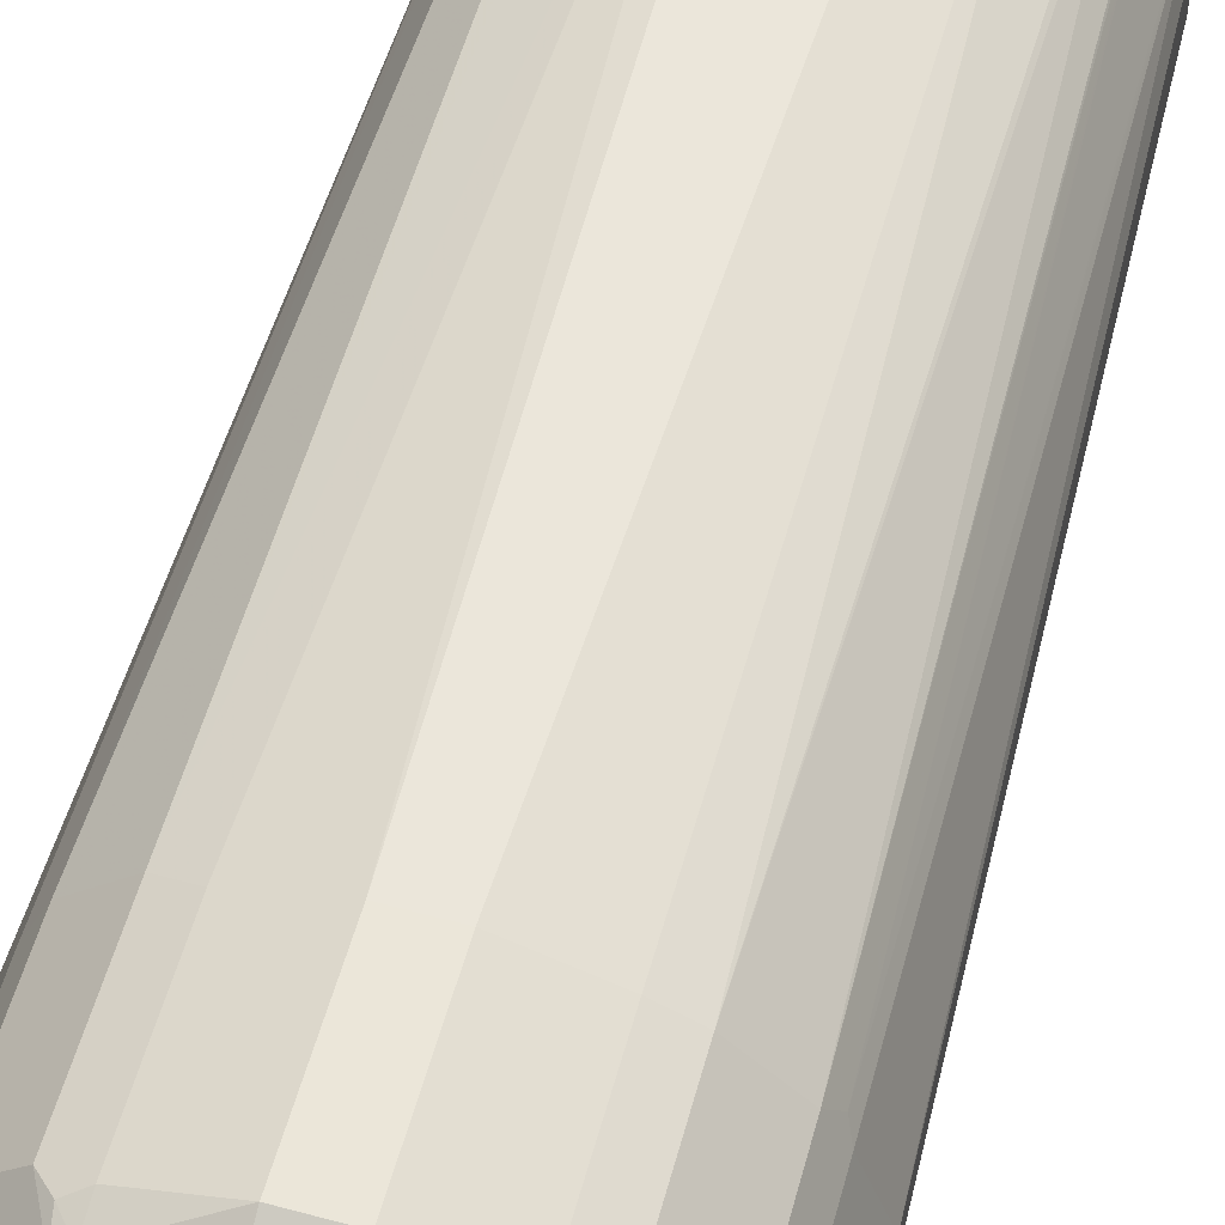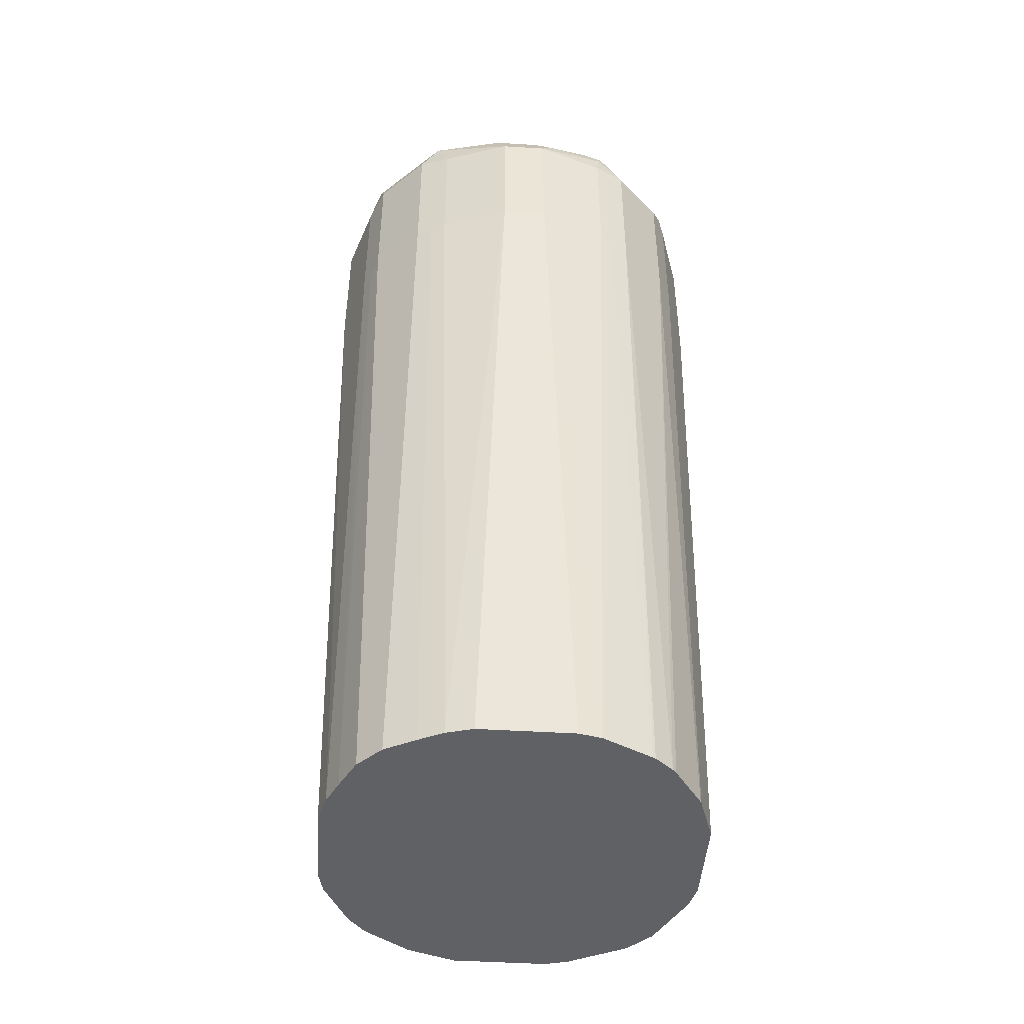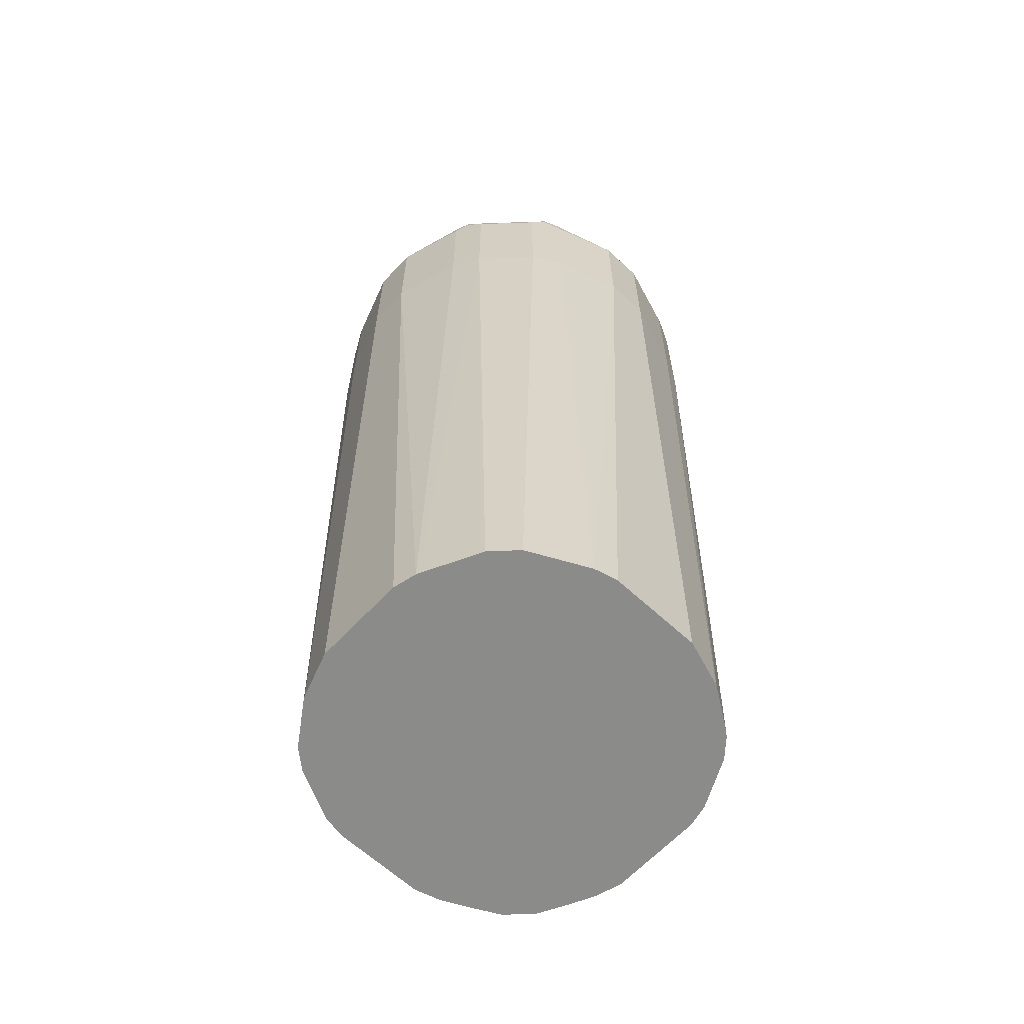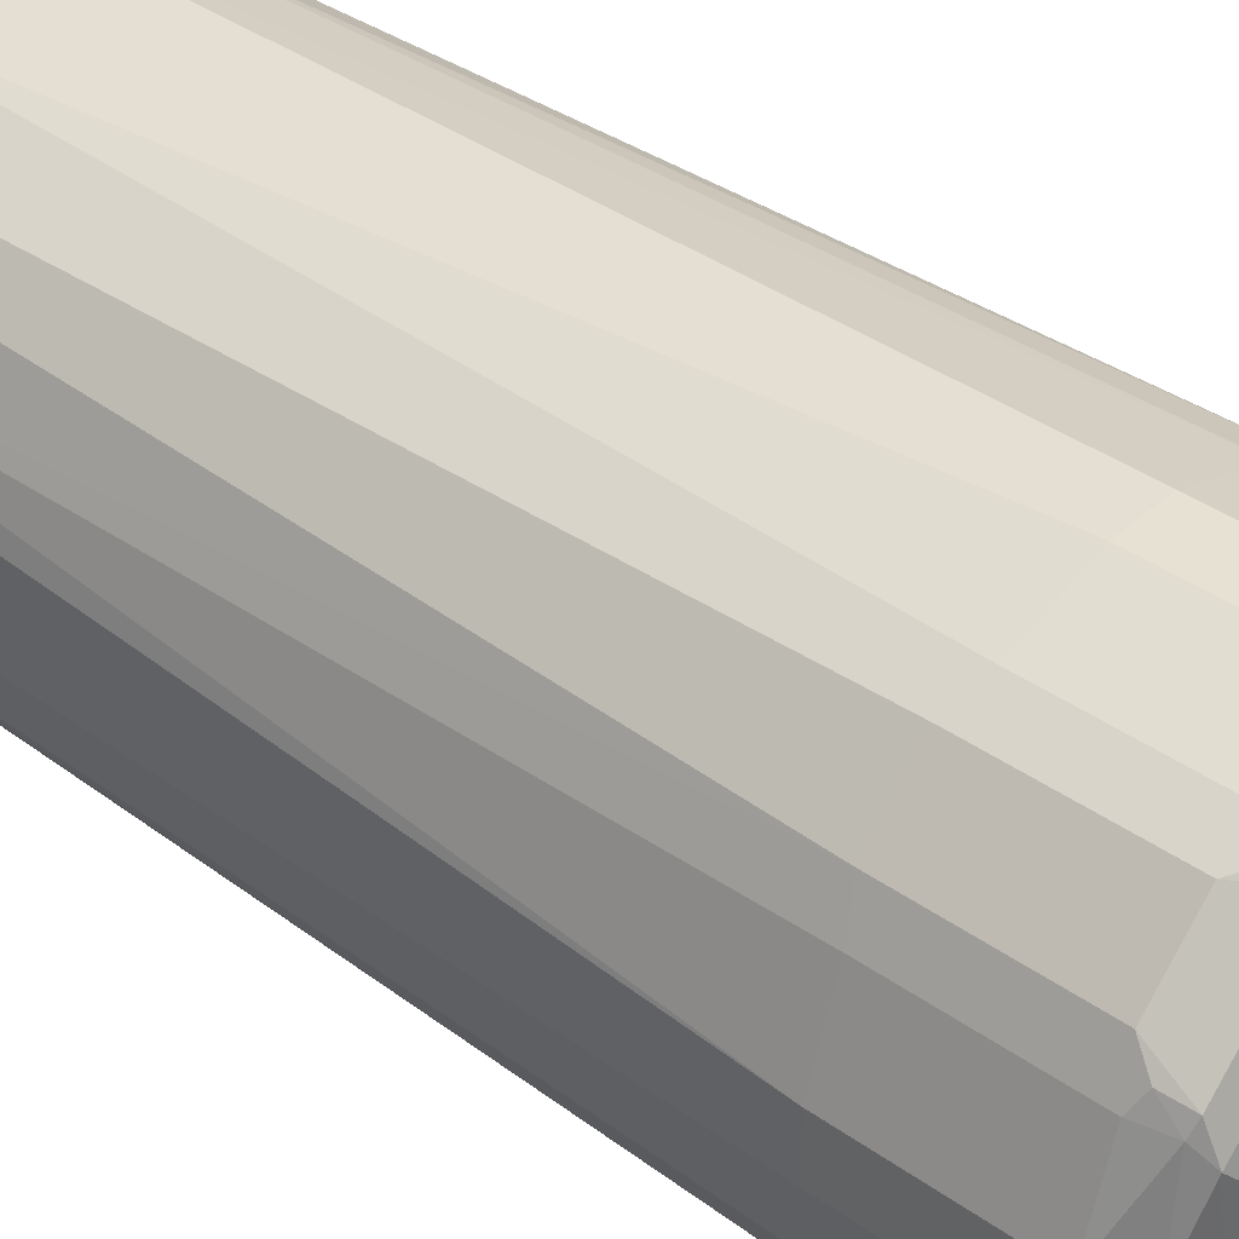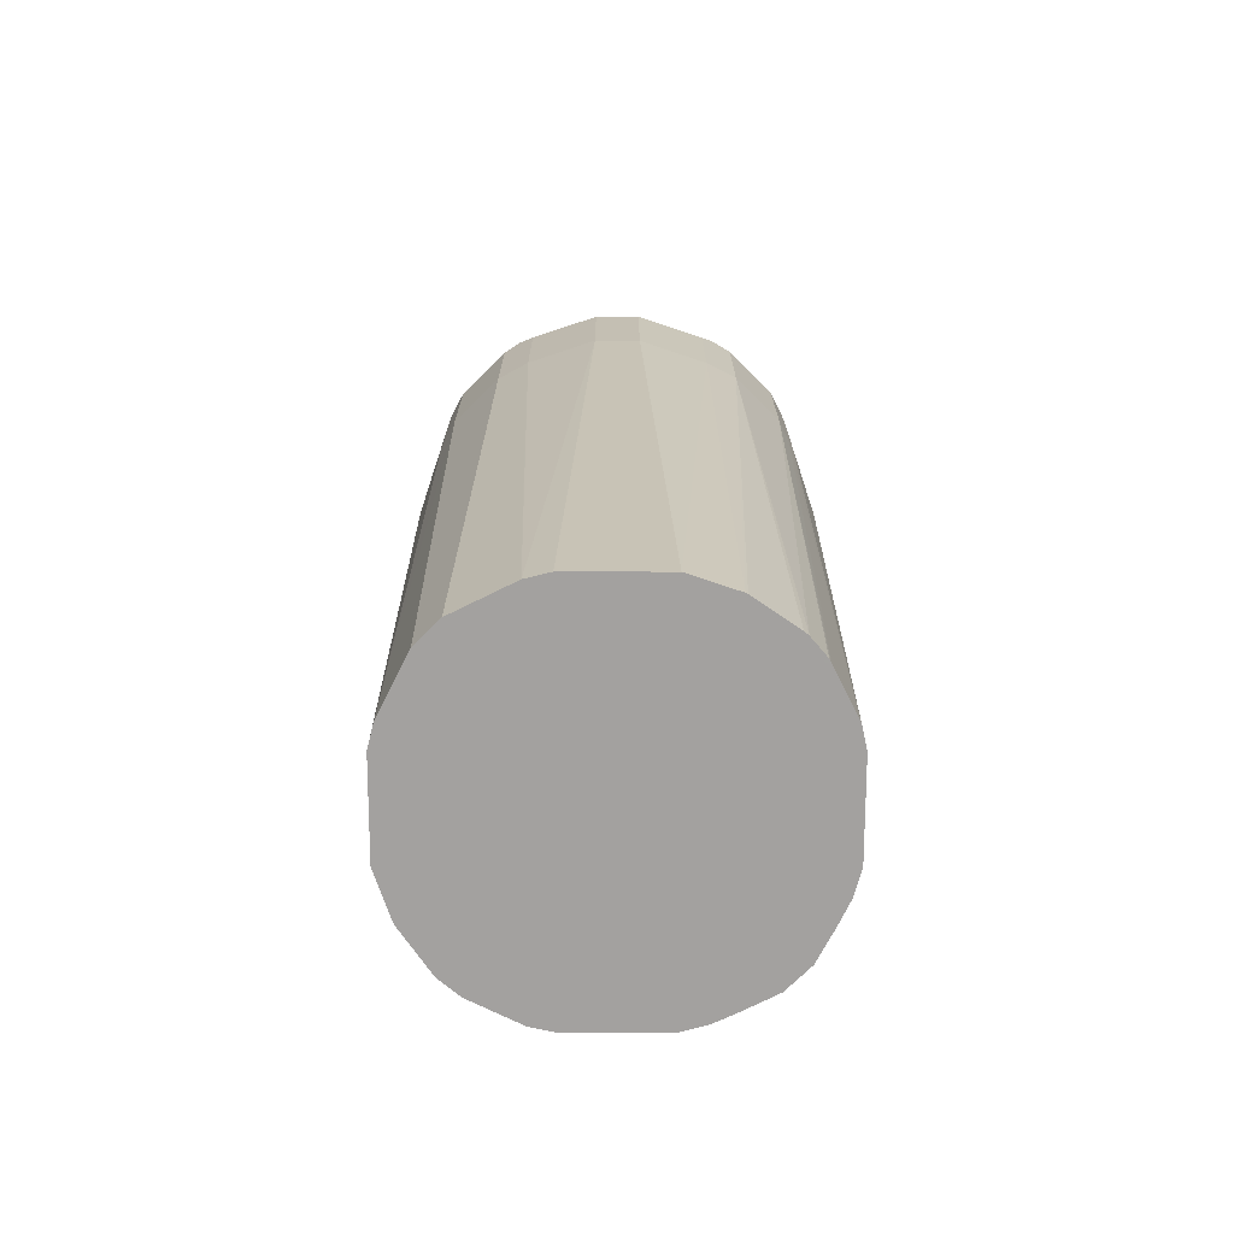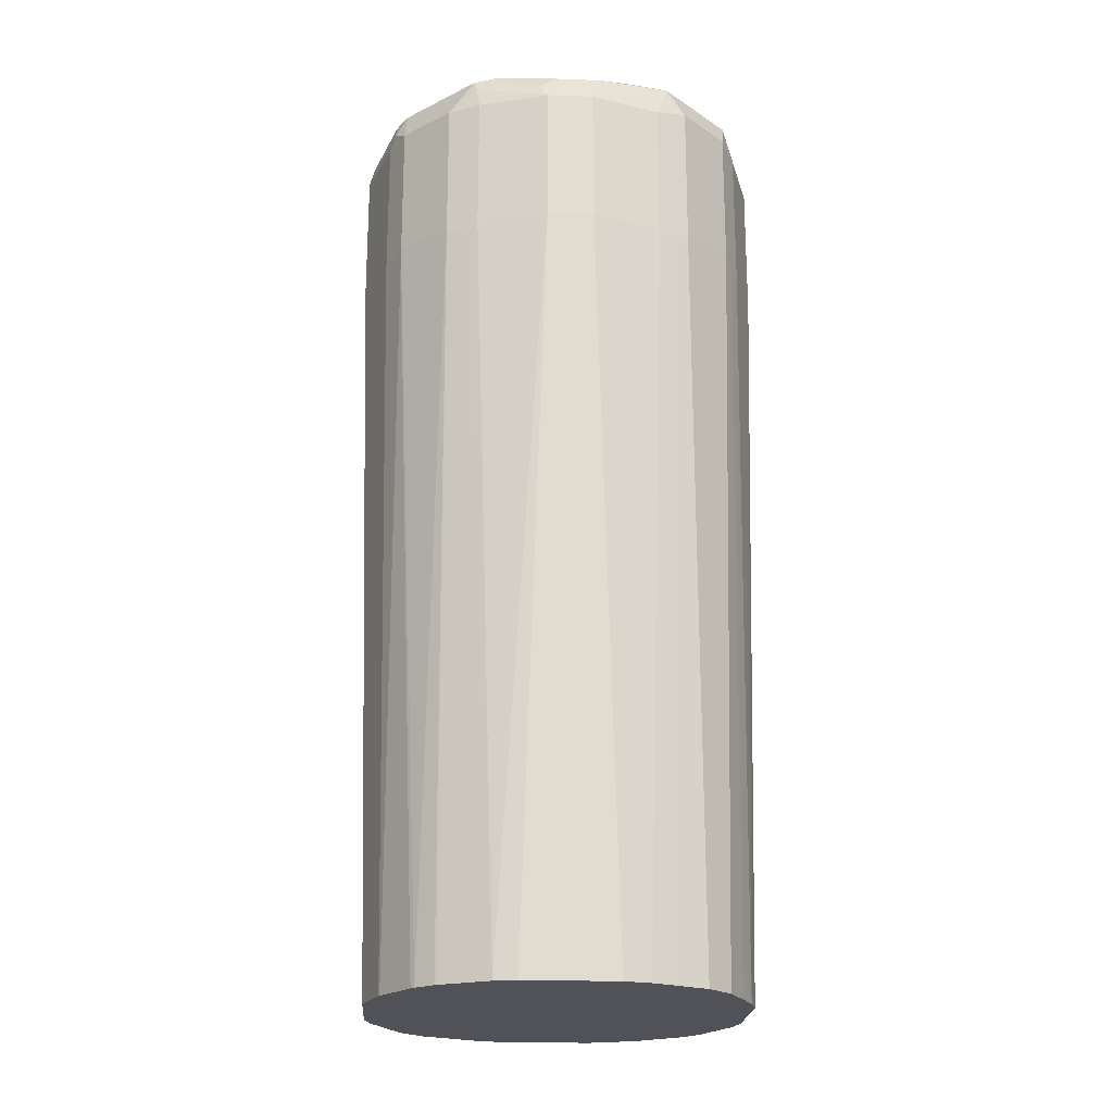
<metadata>
{"format":"obj","ext":"obj","renderer":"f3d","projection":"perspective","resolution":1024,"background":"white","views":[{"elev":57.4,"azim":15.6,"up":"+Y"},{"elev":-46.1,"azim":86.0,"up":"+Z"},{"elev":-63.7,"azim":-133.0,"up":"+Z"},{"elev":38.6,"azim":-48.0,"up":"+Y"},{"elev":-72.3,"azim":-90.1,"up":"+Z"},{"elev":-21.5,"azim":-3.9,"up":"+Z"}]}
</metadata>
<code>
v -0.09362 0.01039 0.8738
v -0.09362 -0.01039 0.8738
v -0.09362 0.01039 0.9362
v -0.08321 0.0416 0.8738
v -0.0806 0.03118 0.5319
v -0.08321 0.0208 0.5319
v -0.08321 -0.0416 0.8738
v -0.09362 -0.01039 0.9362
v -0.08321 -0.0208 0.5319
v -0.09101 -0.0156 0.9414
v -0.08667 0.01039 0.95
v -0.0806 0.0416 0.9479
v -0.08321 0.0416 0.9362
v -0.07628 0.05546 0.8703
v -0.0804 0.0316 0.5319
v -0.07628 -0.05546 0.8738
v -0.08321 -0.0416 0.9362
v -0.07619 -0.0416 0.5319
v -0.0806 -0.04681 0.9414
v -0.0806 -0.0364 0.9518
v -0.08711 -0.0208 0.9466
v -0.08667 -0.01039 0.95
v -0.078 0.0364 0.9544
v -0.07974 0.03119 0.9535
v -0.078 0.04681 0.9492
v -0.07974 0.04853 0.9396
v -0.07628 0.05546 0.9327
v -0.05546 0.07628 0.8703
v -0.06761 0.0572 0.5319
v -0.07001 0.0524 0.5319
v -0.05546 -0.07628 0.8738
v -0.07628 -0.05546 0.9362
v -0.07571 -0.04254 0.5319
v -0.0631 -0.06099 0.5319
v -0.06147 -0.06286 0.5319
v -0.0754 -0.04681 0.9518
v -0.0741 -0.0416 0.9544
v -0.07974 -0.03119 0.9535
v -0.06761 0.04681 0.9544
v -0.0728 -0.03119 0.9569
v -0.0728 0.03119 0.9569
v -0.04681 0.078 0.9492
v -0.05546 0.07628 0.9327
v -0.0416 0.08321 0.8738
v -0.0316 0.0804 0.5319
v -0.0524 0.07001 0.5319
v -0.0572 0.06761 0.5319
v -0.04681 -0.0806 0.8686
v -0.05546 -0.07628 0.9362
v -0.05364 -0.0695 0.5319
v -0.05266 -0.07008 0.5319
v -0.04421 -0.078 0.9518
v -0.0429 -0.0728 0.9544
v -0.06241 -0.0416 0.9569
v -0.06241 0.0416 0.9569
v -0.04681 0.06761 0.9544
v -0.0416 0.0806 0.9479
v -0.04853 0.07974 0.9396
v -0.0364 0.078 0.9544
v -0.0416 0.08321 0.9362
v -0.01039 0.09362 0.8738
v -0.03118 0.0806 0.5319
v -0.0416 -0.08321 0.8738
v -0.05172 -0.07056 0.5319
v -0.03185 -0.08049 0.5319
v -0.03092 -0.08095 0.5319
v -0.0416 -0.08321 0.9362
v -0.0429 -0.0806 0.9466
v -0.01386 -0.09014 0.9431
v -0.03466 -0.07974 0.9535
v -0.03119 -0.0728 0.9569
v -0.0416 -0.06241 0.9569
v -0.0416 0.06241 0.9569
v -0.03119 0.07974 0.9535
v -0.01039 0.08667 0.95
v -0.01039 0.09362 0.9362
v -0.03119 0.0728 0.9569
v 0.03119 0.0728 0.9569
v 0.03119 0.07974 0.9535
v 0.01039 0.08667 0.95
v 0.01039 0.09362 0.8738
v -0.0208 0.08321 0.5319
v -0.01039 -0.09362 0.8738
v -0.0208 -0.08321 0.5319
v -0.01039 -0.09362 0.9362
v -0.006928 -0.08667 0.95
v 0.02773 -0.07974 0.9535
v 0.03119 -0.0728 0.9569
v 0.0156 0.09101 0.9414
v 0.01039 0.09362 0.9362
v 0.0416 0.06241 0.9569
v 0.0416 0.0741 0.9544
v 0.0364 0.0806 0.9518
v 0.0208 0.08711 0.9466
v 0.0416 0.08321 0.8738
v 0.0208 0.08321 0.5319
v 0.01039 -0.09362 0.8738
v 0.0208 -0.08321 0.5319
v 0.01039 -0.09362 0.9362
v 0.01386 -0.08667 0.95
v 0.04681 -0.078 0.9518
v 0.0416 -0.06241 0.9569
v 0.03986 -0.07107 0.9552
v 0.04681 0.0806 0.9414
v 0.0416 0.08321 0.9362
v 0.06241 0.0416 0.9569
v 0.0728 0.0429 0.9544
v 0.04681 0.0754 0.9518
v 0.05546 0.07628 0.8738
v 0.0416 0.07619 0.5319
v 0.0416 -0.08321 0.8738
v 0.0326 -0.07991 0.5319
v 0.0416 -0.08321 0.9362
v 0.078 -0.04681 0.9518
v 0.05546 -0.07628 0.9396
v 0.06241 -0.0416 0.9569
v 0.07107 -0.03986 0.9552
v 0.05546 0.07628 0.9362
v 0.0728 0.03119 0.9569
v 0.07974 0.03466 0.9535
v 0.078 0.04421 0.9518
v 0.07628 0.05546 0.8738
v 0.06286 0.06147 0.5319
v 0.06099 0.0631 0.5319
v 0.04254 0.07571 0.5319
v 0.04853 -0.07974 0.8703
v 0.04349 -0.0747 0.5319
v 0.08667 -0.01386 0.95
v 0.07974 -0.02773 0.9535
v 0.0728 -0.03119 0.9569
v 0.07628 -0.05546 0.9396
v 0.08321 -0.0416 0.9362
v 0.09362 -0.01039 0.9362
v 0.05546 -0.07628 0.8772
v 0.07628 0.05546 0.9362
v 0.08667 0.006928 0.95
v 0.09014 0.01386 0.9431
v 0.0806 0.0429 0.9466
v 0.0806 0.04681 0.8686
v 0.07008 0.05266 0.5319
v 0.0695 0.05364 0.5319
v 0.0572 -0.06761 0.5319
v 0.07628 -0.05546 0.8772
v 0.08321 -0.0416 0.8738
v 0.09362 0.01039 0.9362
v 0.09362 -0.01039 0.8738
v 0.08321 0.0416 0.9362
v 0.08321 0.0416 0.8738
v 0.08095 0.03092 0.5319
v 0.08049 0.03185 0.5319
v 0.07056 0.05172 0.5319
v 0.06761 -0.0572 0.5319
v 0.07974 -0.04853 0.8703
v 0.0747 -0.04349 0.5319
v 0.07991 -0.0326 0.5319
v 0.09362 0.01039 0.8738
v 0.08321 -0.0208 0.5319
v 0.08321 0.0208 0.5319
f 1 2 8
f 89 94 93
f 88 103 102
f 88 101 103
f 87 101 88
f 87 100 101
f 85 100 86
f 85 99 100
f 83 98 97
f 83 84 98
f 83 99 85
f 83 97 99
f 81 95 96
f 81 105 95
f 81 90 105
f 80 94 89
f 89 93 104
f 89 104 105
f 89 105 90
f 91 106 107
f 99 101 100
f 99 113 101
f 97 112 111
f 97 98 112
f 97 113 99
f 97 111 113
f 95 110 96
f 80 93 94
f 95 109 110
f 95 104 118
f 95 105 104
f 93 108 104
f 92 108 93
f 92 121 108
f 92 107 121
f 91 107 92
f 95 118 109
f 101 114 117
f 79 92 93
f 78 92 79
f 61 76 90
f 59 75 74
f 59 80 75
f 59 79 80
f 59 78 79
f 59 77 78
f 57 60 58
f 57 76 60
f 57 75 76
f 57 74 75
f 57 59 74
f 56 77 59
f 56 73 77
f 53 71 72
f 53 70 71
f 61 90 81
f 61 81 96
f 61 96 82
f 61 82 62
f 78 91 92
f 76 89 90
f 75 89 76
f 75 80 89
f 70 100 87
f 70 86 100
f 70 88 71
f 79 93 80
f 70 87 88
f 69 85 86
f 68 85 69
f 67 85 68
f 66 84 83
f 63 66 83
f 63 85 67
f 63 83 85
f 69 86 70
f 101 117 103
f 101 113 115
f 101 115 131
f 134 152 143
f 134 142 152
f 133 156 145
f 133 146 156
f 132 146 133
f 132 144 146
f 131 144 132
f 131 153 144
f 131 143 153
f 128 145 136
f 128 133 145
f 126 142 134
f 126 127 142
f 122 141 123
f 122 140 141
f 135 138 147
f 136 145 137
f 137 145 138
f 138 145 147
f 152 154 153
f 149 156 158
f 148 156 149
f 146 158 156
f 146 157 158
f 146 155 157
f 145 148 147
f 122 139 140
f 145 156 148
f 144 154 155
f 144 153 154
f 143 152 153
f 139 151 140
f 139 150 151
f 139 149 150
f 139 148 149
f 144 155 146
f 122 148 139
f 122 147 148
f 122 135 147
f 111 134 115
f 111 126 134
f 109 125 110
f 109 124 125
f 109 123 124
f 109 135 122
f 109 118 135
f 111 115 113
f 108 135 118
f 107 120 121
f 107 119 120
f 106 119 107
f 104 108 118
f 102 117 116
f 102 103 117
f 101 131 114
f 108 121 135
f 52 70 53
f 111 112 127
f 114 128 129
f 121 138 135
f 121 137 138
f 120 137 121
f 120 136 137
f 120 128 136
f 120 129 128
f 119 129 120
f 111 127 126
f 119 130 129
f 115 143 131
f 115 134 143
f 114 133 128
f 114 132 133
f 114 131 132
f 114 130 117
f 114 129 130
f 116 117 130
f 52 69 70
f 109 122 123
f 49 68 52
f 5 34 33
f 5 35 34
f 5 50 35
f 5 51 50
f 5 64 51
f 5 65 64
f 5 66 65
f 5 84 66
f 5 98 84
f 5 112 98
f 5 127 112
f 5 142 127
f 5 152 142
f 5 154 152
f 5 155 154
f 5 33 18
f 5 18 9
f 5 9 6
f 7 16 32
f 12 25 26
f 12 23 25
f 12 24 23
f 11 24 12
f 11 23 24
f 11 22 23
f 10 22 11
f 5 157 155
f 10 21 22
f 10 19 20
f 8 19 10
f 8 17 19
f 7 18 16
f 7 9 18
f 7 19 17
f 7 32 19
f 10 20 21
f 12 26 13
f 5 158 157
f 5 150 149
f 3 12 13
f 3 11 12
f 3 10 11
f 3 8 10
f 2 9 7
f 2 17 8
f 2 7 17
f 1 9 2
f 1 6 9
f 1 5 6
f 1 4 5
f 1 13 4
f 1 3 13
f 1 8 3
f 52 68 69
f 4 13 26
f 4 26 27
f 4 27 14
f 4 14 15
f 5 151 150
f 5 140 151
f 5 123 141
f 5 124 123
f 5 125 124
f 5 110 125
f 5 96 110
f 5 149 158
f 5 82 96
f 5 45 62
f 5 46 45
f 5 47 46
f 5 29 47
f 5 30 29
f 5 15 30
f 4 15 5
f 5 62 82
f 14 27 43
f 5 141 140
f 14 28 47
f 40 130 119
f 40 116 130
f 40 102 116
f 40 88 102
f 40 71 88
f 40 72 71
f 40 54 72
f 40 119 106
f 39 73 56
f 37 40 38
f 37 54 40
f 37 72 54
f 37 53 72
f 36 53 37
f 36 52 53
f 32 52 36
f 39 55 73
f 32 49 52
f 40 106 91
f 40 77 73
f 49 67 68
f 14 43 28
f 48 66 63
f 48 65 66
f 48 64 65
f 48 51 64
f 44 62 45
f 40 78 77
f 44 61 62
f 44 60 76
f 42 59 57
f 42 56 59
f 42 58 43
f 42 57 58
f 40 55 41
f 40 73 55
f 44 76 61
f 31 51 48
f 40 91 78
f 31 35 50
f 22 38 23
f 20 38 22
f 20 37 38
f 20 36 37
f 20 22 21
f 19 36 20
f 16 35 31
f 23 39 25
f 16 34 35
f 16 18 33
f 16 49 32
f 16 31 49
f 14 30 15
f 31 50 51
f 14 29 30
f 14 47 29
f 16 33 34
f 23 38 40
f 19 32 36
f 28 60 44
f 31 48 63
f 28 46 47
f 28 45 46
f 28 44 45
f 31 67 49
f 28 58 60
f 28 43 58
f 25 56 42
f 31 63 67
f 25 39 56
f 25 27 26
f 25 43 27
f 25 42 43
f 23 55 39
f 23 41 55
f 23 40 41

</code>
